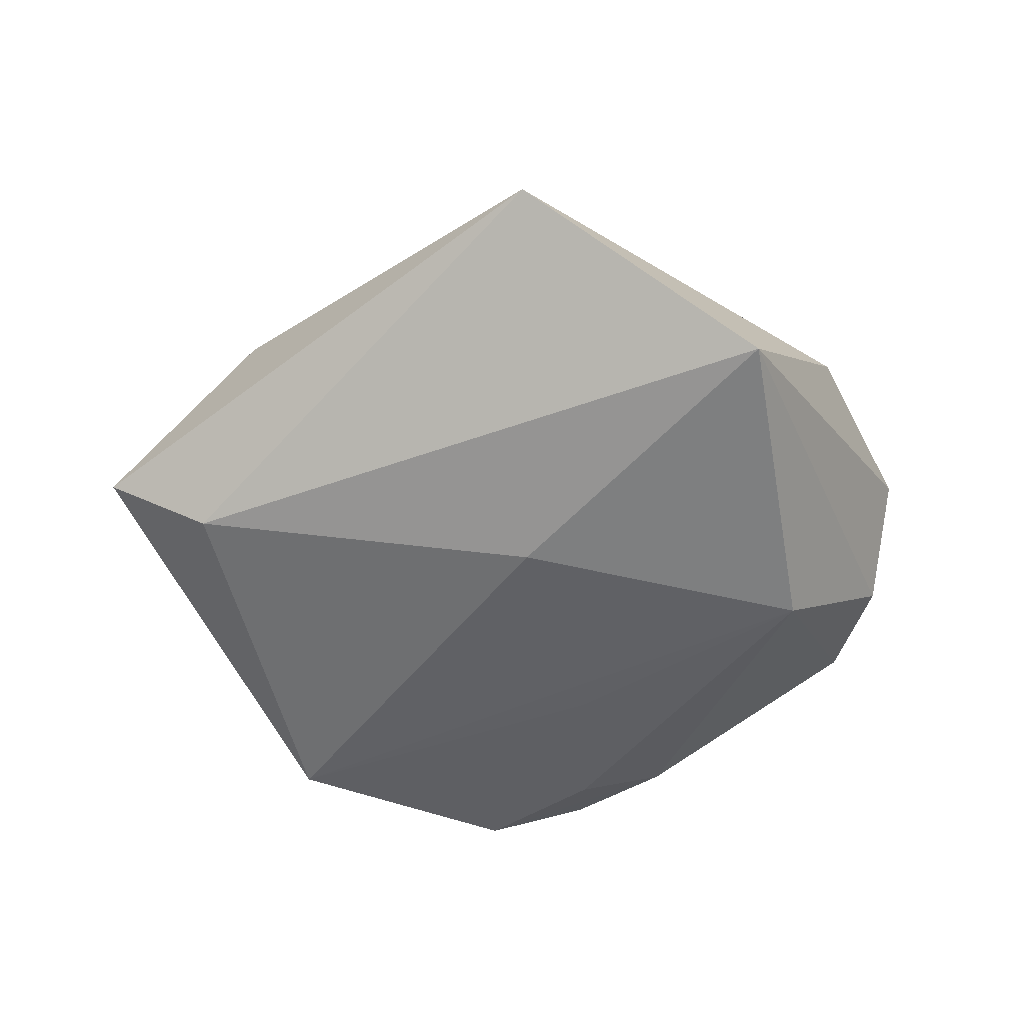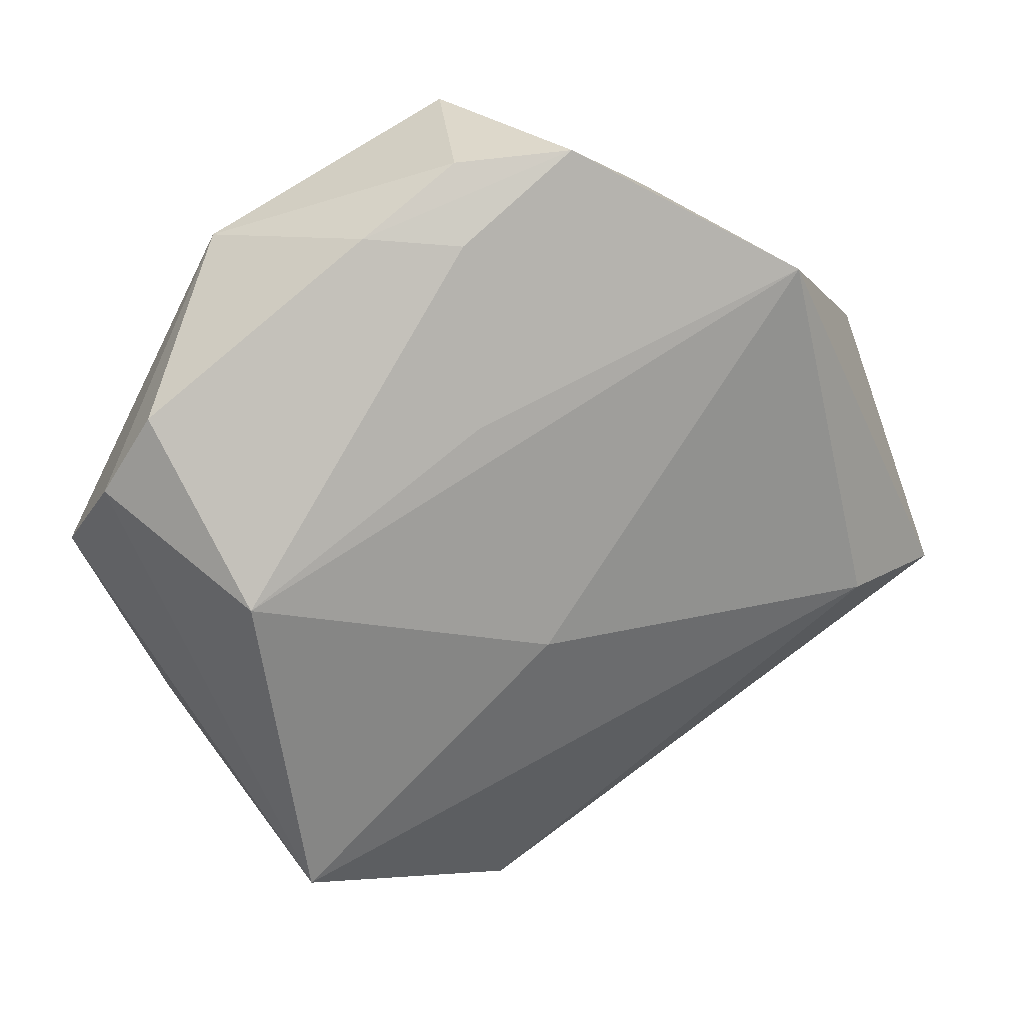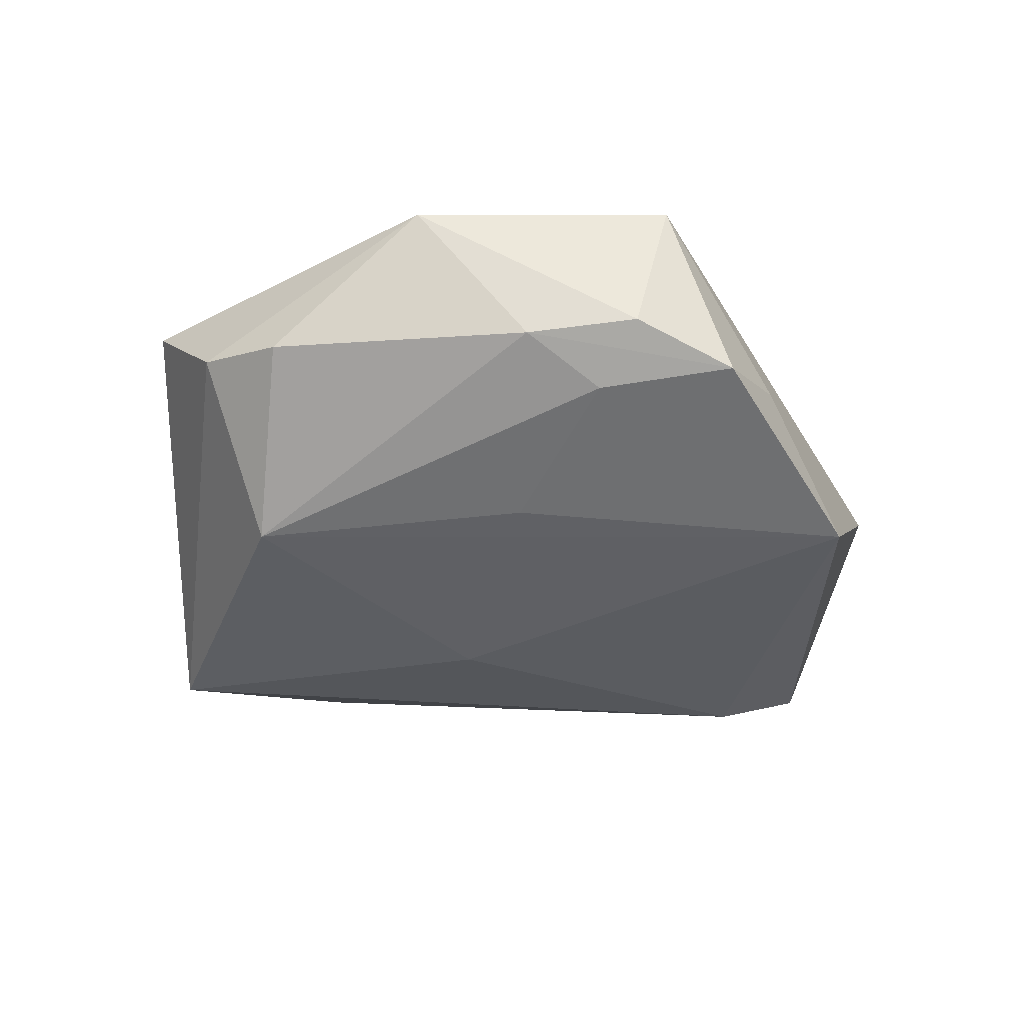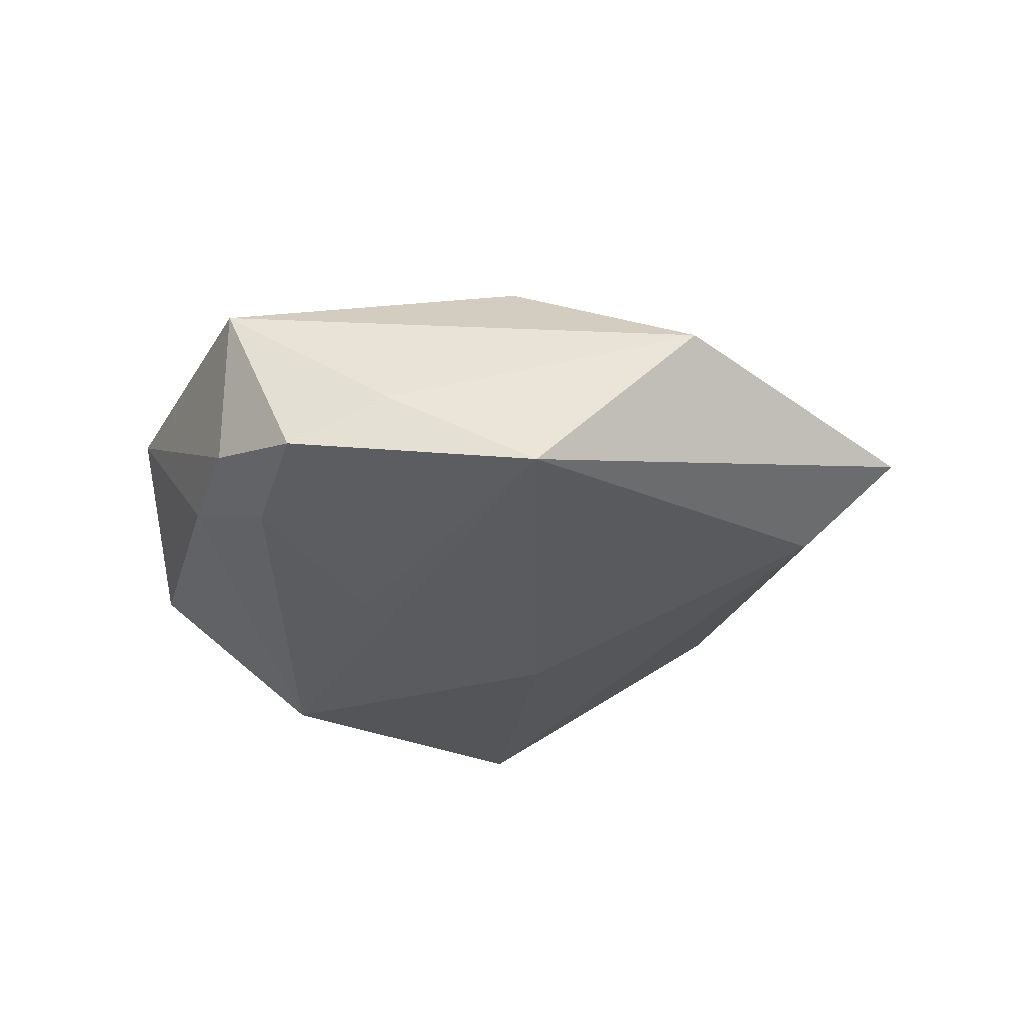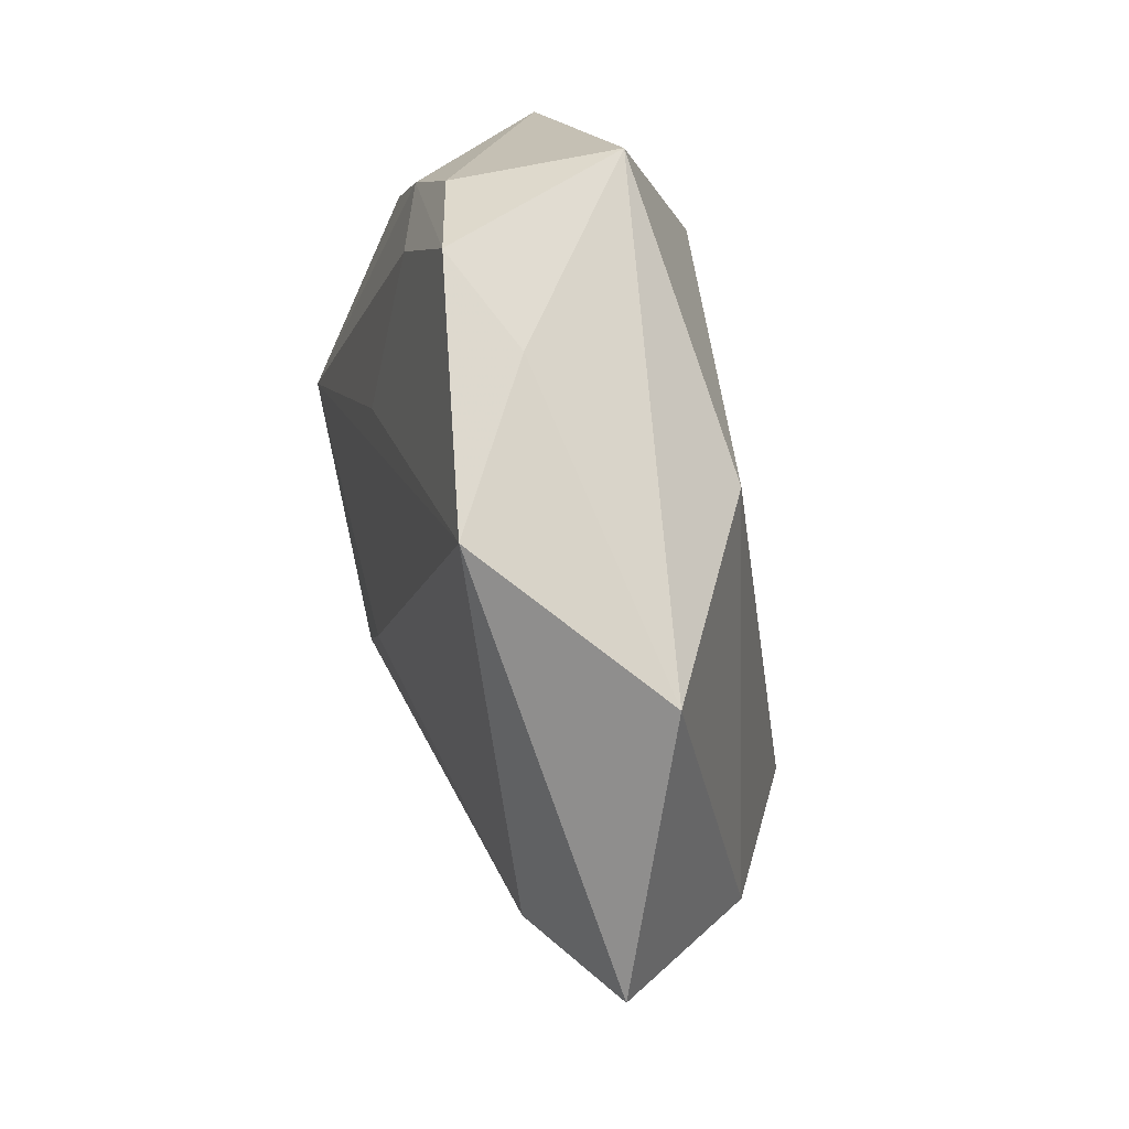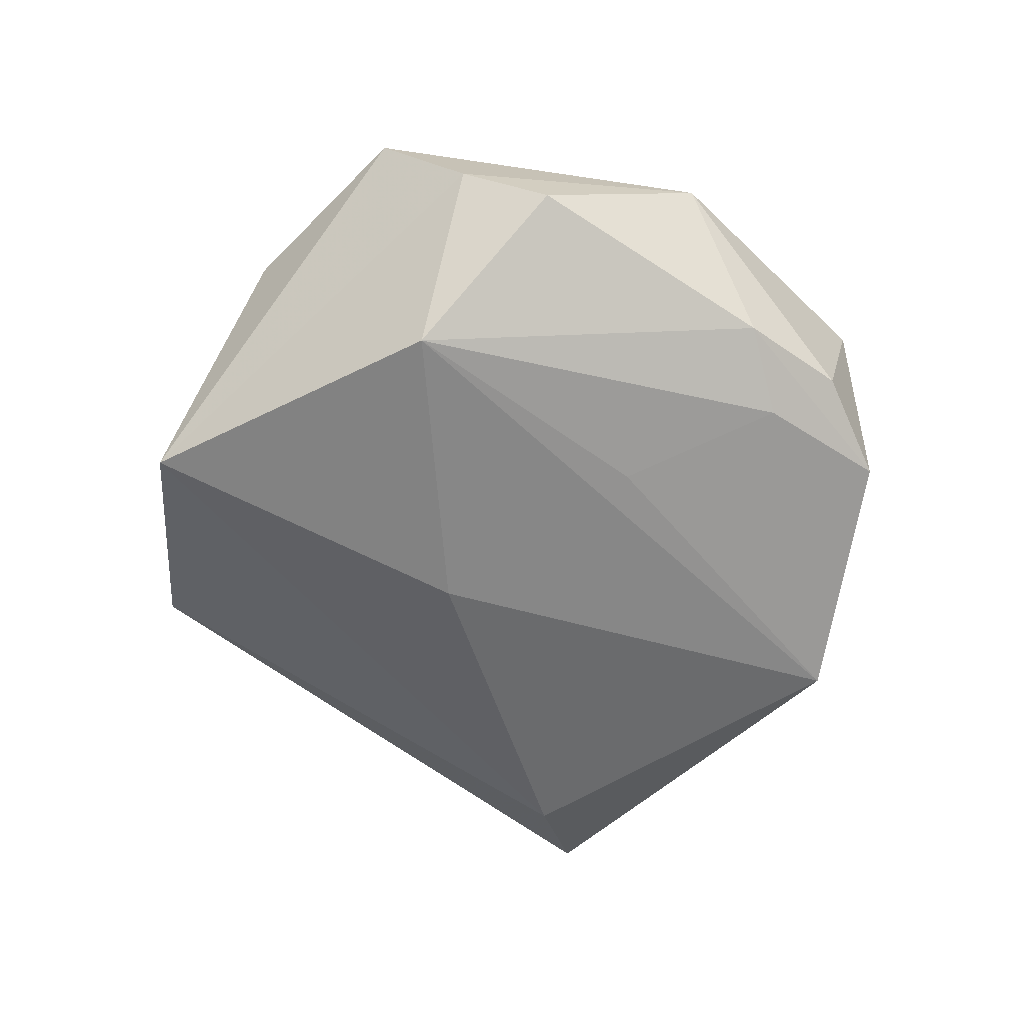
<metadata>
{"format":"obj","ext":"obj","renderer":"f3d","projection":"perspective","resolution":1024,"background":"white","views":[{"elev":-54.3,"azim":0.6,"up":"+Z"},{"elev":22.6,"azim":163.2,"up":"+Y"},{"elev":-41.9,"azim":150.2,"up":"+Z"},{"elev":-29.0,"azim":-142.9,"up":"+Z"},{"elev":43.6,"azim":-104.1,"up":"+Y"},{"elev":-62.0,"azim":109.0,"up":"+Z"}]}
</metadata>
<code>
v 0.03234 -0.001522 -0.01896
v 0.0302 0.03266 0.006298
v 0.00862 -0.0201 0.01654
v -0.03635 -0.02149 0.01176
v -0.02202 0.02271 0.01398
v -0.04448 0.01781 0.001756
v 0.04801 -0.001718 0.006925
v 0.006867 0.03455 -0.01255
v -0.04115 -0.01107 -0.01256
v 0.003526 0.04544 0.008846
v 0.04036 0.0168 -0.007036
v -0.0304 0.02965 -0.01537
v 0.006465 0.01552 -0.01683
v -0.05341 -0.01165 -0.005302
v -0.005559 0.04368 -0.01107
v 0.006542 0.04249 -0.008154
v -0.0009663 -0.05034 0.0004304
v -0.0173 -0.02458 0.02168
v 0.04517 0.007887 -0.004088
v 0.02629 -0.03779 -0.01578
v 0.03809 -0.02168 0.006023
v -0.000789 -0.01013 -0.01887
v 0.0143 0.02624 0.0188
v 0.02742 -0.0006855 0.01878
v -0.01536 0.03798 -0.005675
v 0.01696 0.03531 -0.009266
f 23 5 18
f 10 5 23
f 4 17 18
f 14 17 4
f 18 5 4
f 22 12 1
f 18 17 3
f 20 22 1
f 6 12 14
f 14 4 6
f 6 4 5
f 6 5 10
f 1 11 19
f 19 20 1
f 7 20 19
f 10 23 2
f 2 23 7
f 7 19 2
f 2 19 11
f 1 12 13
f 7 23 24
f 24 23 18
f 18 3 24
f 21 20 7
f 17 20 21
f 21 3 17
f 7 24 21
f 21 24 3
f 22 20 9
f 14 12 9
f 12 22 9
f 9 17 14
f 9 20 17
f 10 15 25
f 25 15 12
f 25 6 10
f 12 6 25
f 10 2 16
f 16 15 10
f 8 13 12
f 12 15 8
f 1 13 8
f 26 2 11
f 26 16 2
f 26 11 1
f 1 8 26
f 15 16 26
f 26 8 15

</code>
